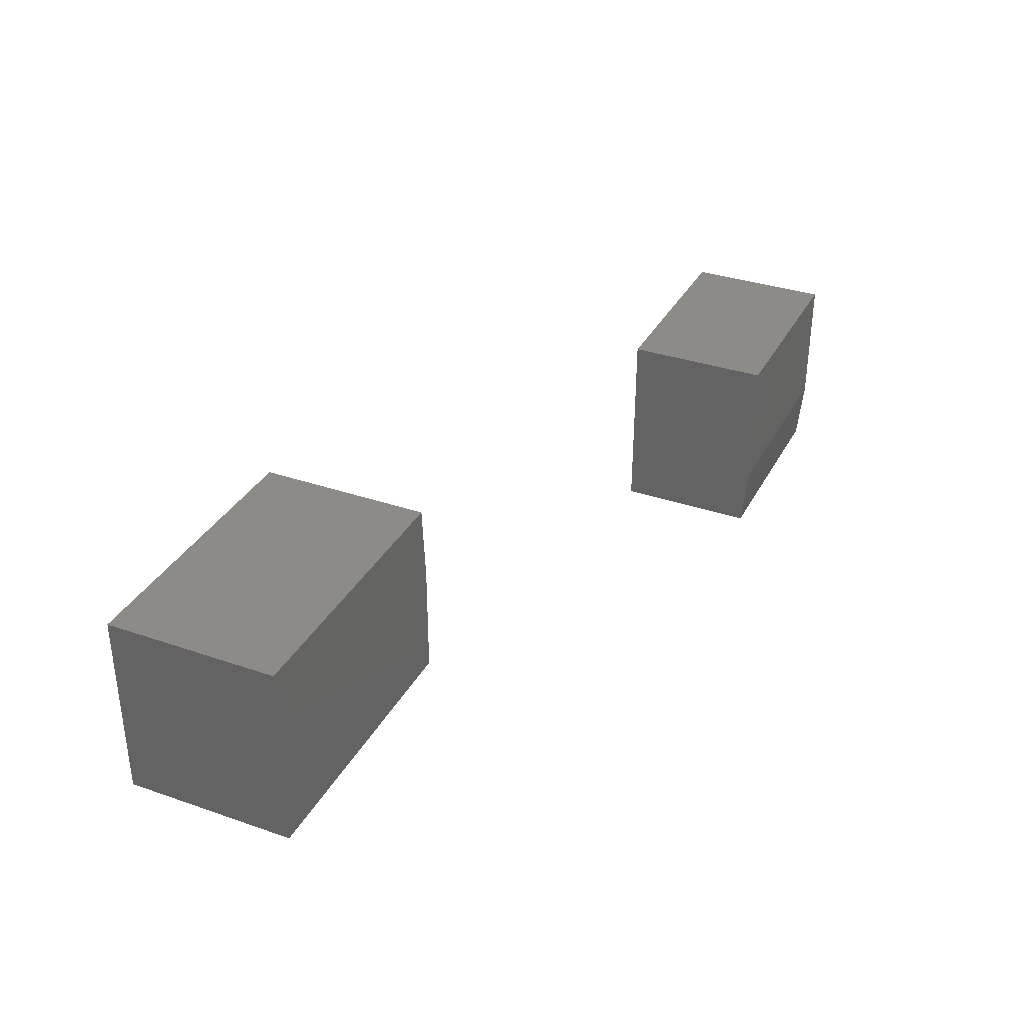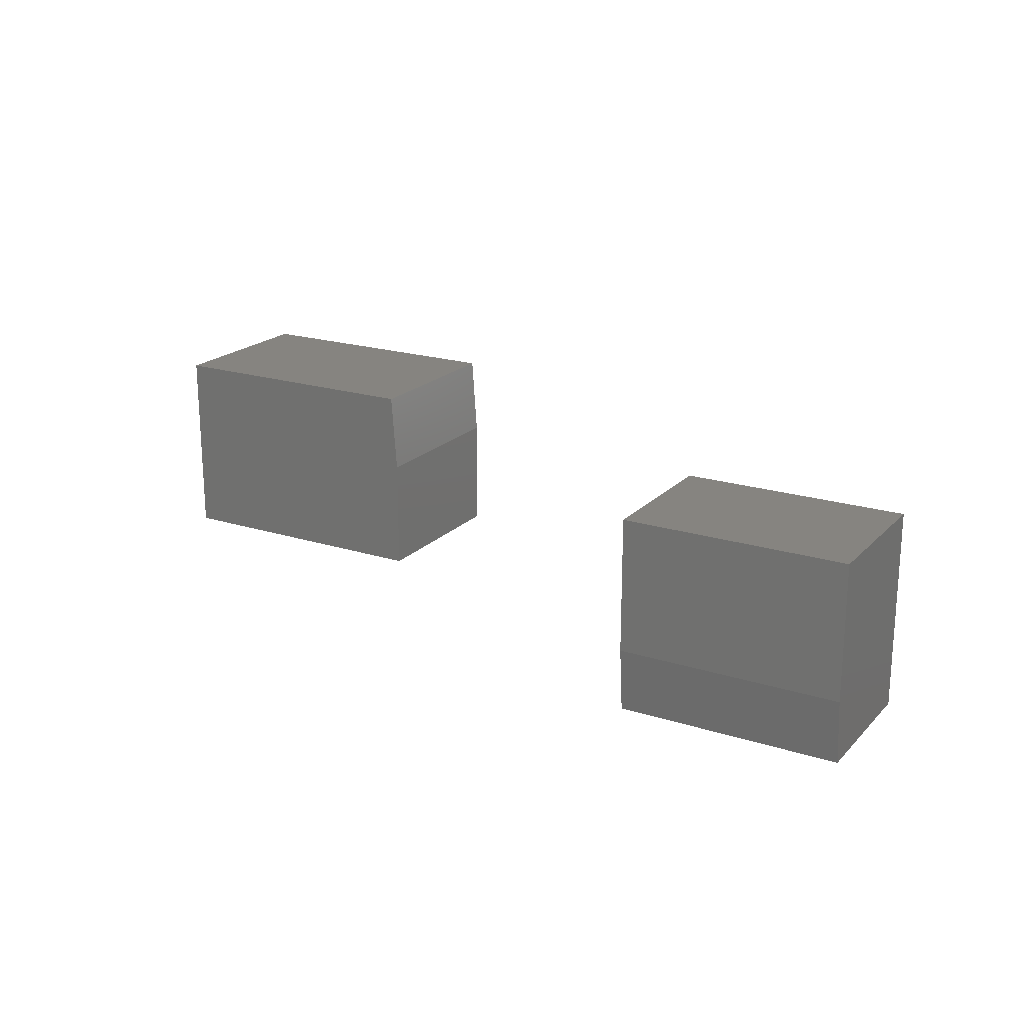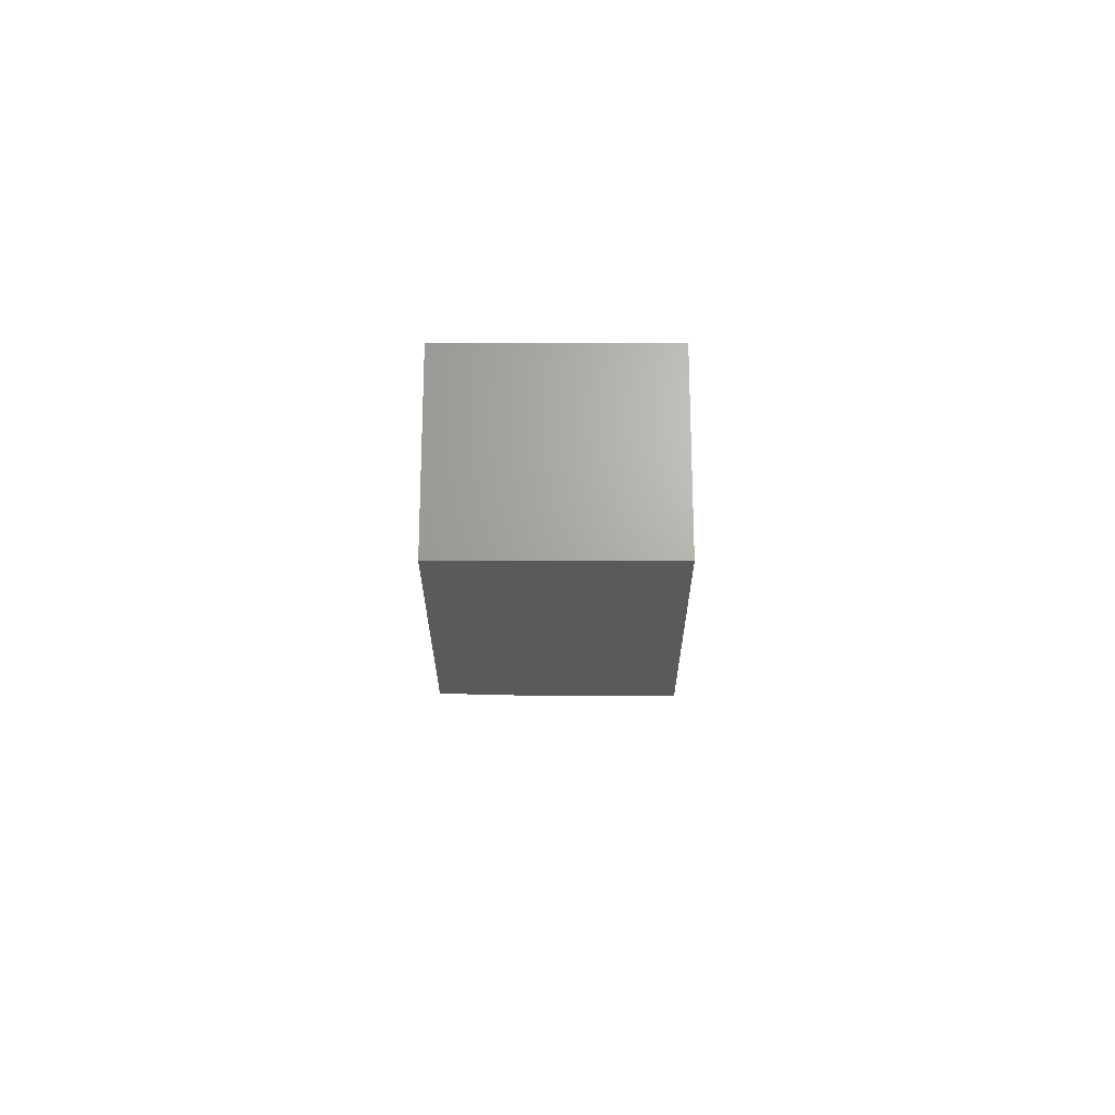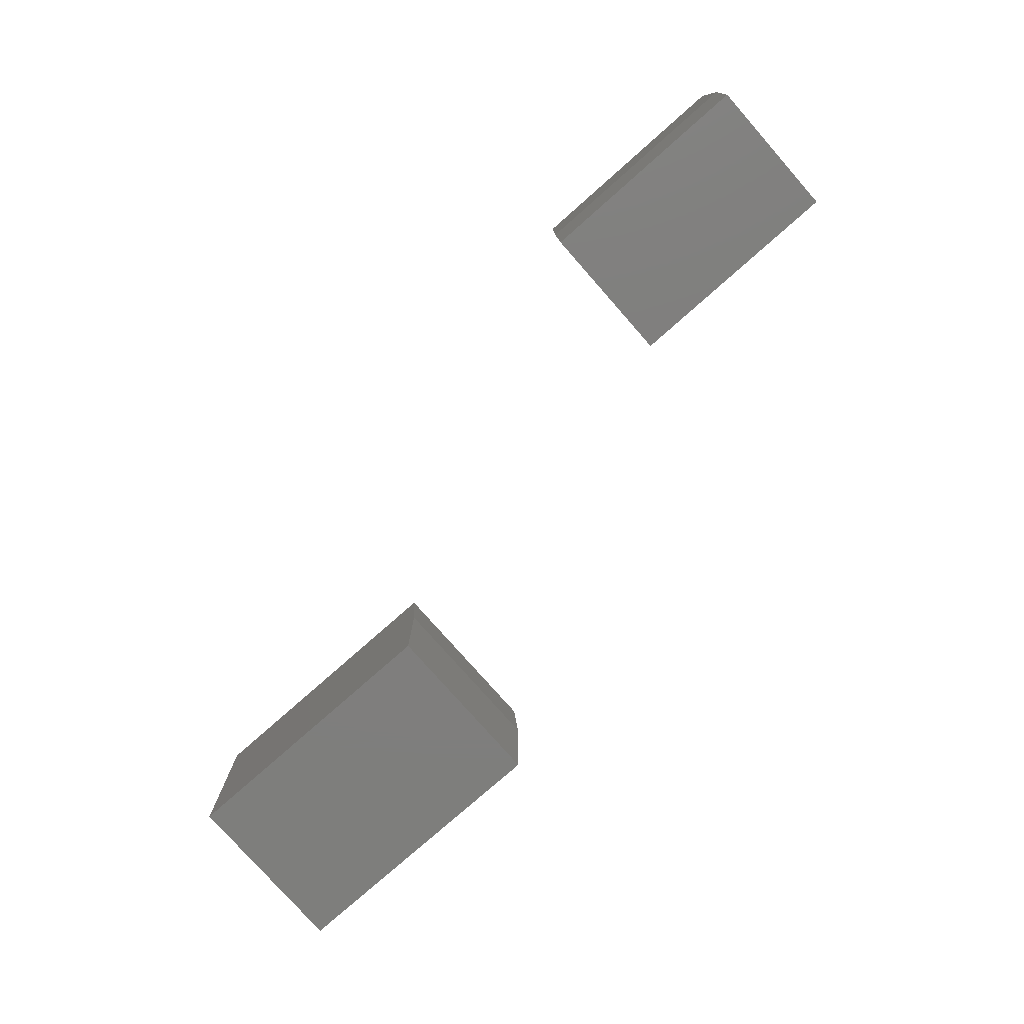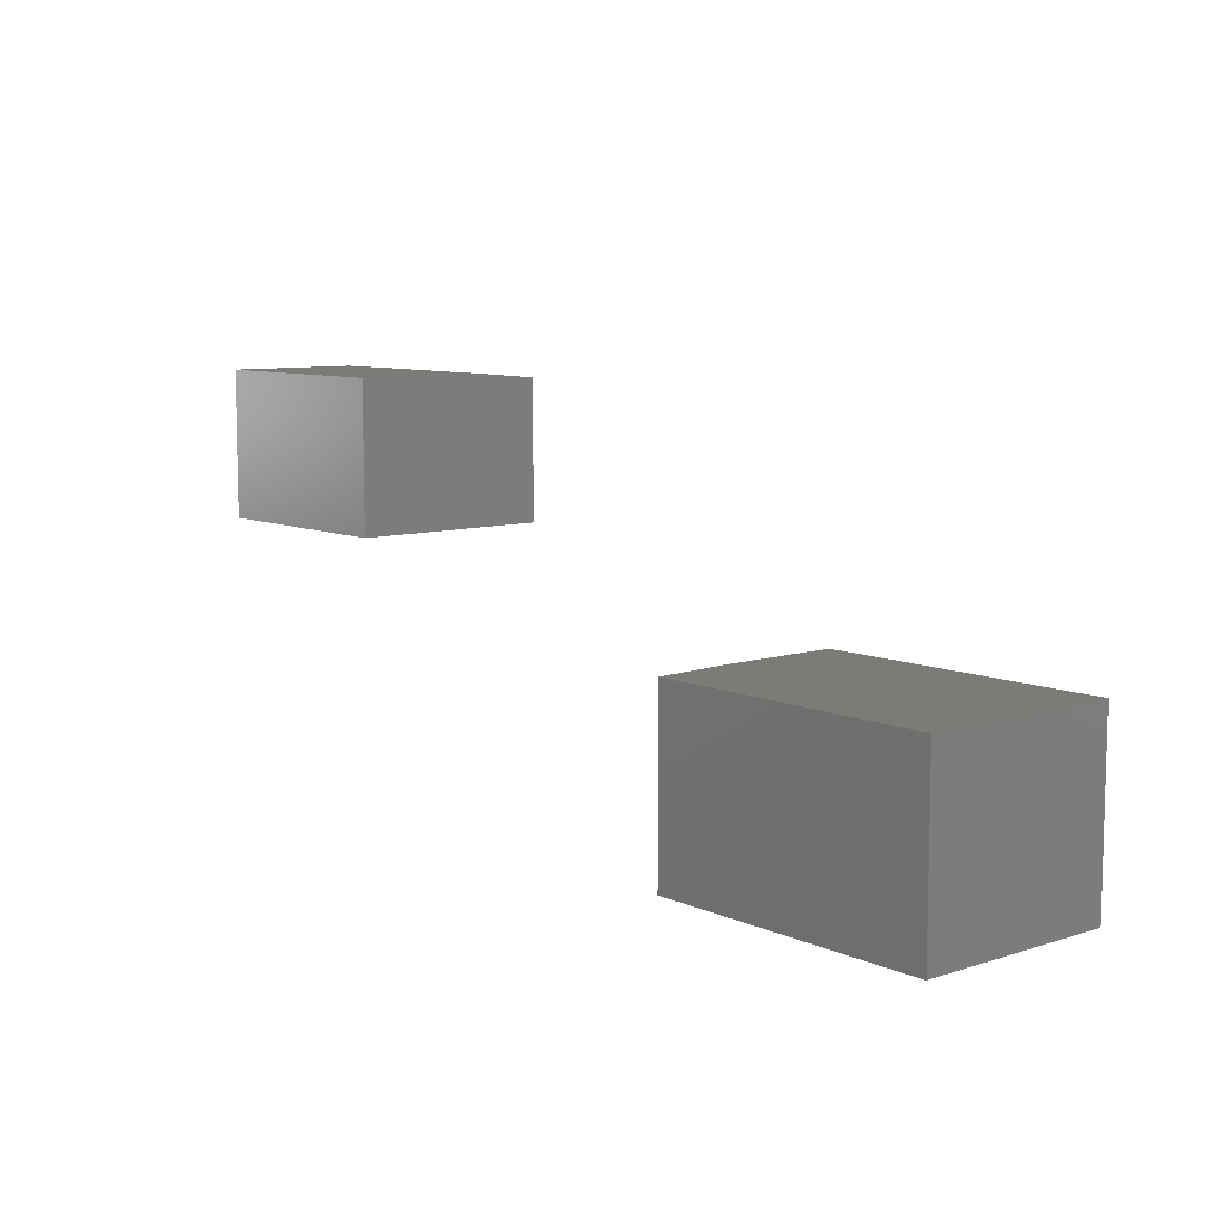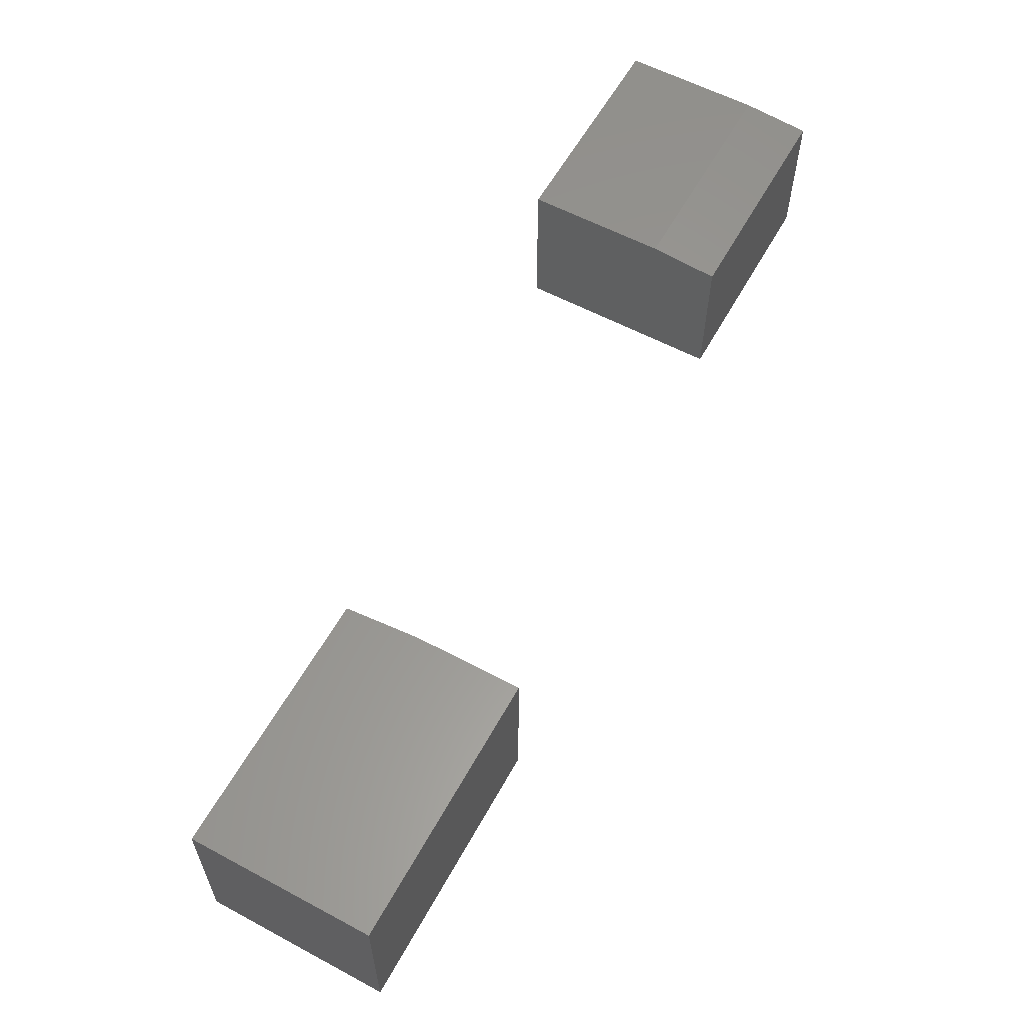
<metadata>
{"format":"stl","ext":"stl","renderer":"f3d","projection":"perspective","resolution":1024,"background":"white","views":[{"elev":34.1,"azim":114.9,"up":"+Z"},{"elev":20.2,"azim":-149.8,"up":"+Z"},{"elev":-23.2,"azim":90.1,"up":"+Y"},{"elev":-78.4,"azim":-138.6,"up":"+Z"},{"elev":8.8,"azim":49.6,"up":"+Y"},{"elev":59.0,"azim":118.8,"up":"+Y"}]}
</metadata>
<code>
# stl→obj: 20 verts, 32 faces
v 0.09375 -0.3359 0.2656
v 0.4766 -0.3359 0.2656
v 0.09375 -0.09745 0.2656
v 0.4766 -0.09745 0.2656
v 0.08594 -0.09745 0
v 0.08594 -0.3359 0
v 0.08594 -0.09745 0.1562
v 0.08594 -0.3359 0.1562
v 0.4766 -0.09745 0
v 0.4766 -0.3359 0
v -0.75 0 0
v -0.75 0.1891 0
v -0.4531 0 0
v -0.4531 0.1891 0
v -0.75 0 0.2656
v -0.75 0.1969 0.2656
v -0.75 0.1969 0.08594
v -0.4531 0.1969 0.2656
v -0.4531 0.1969 0.08594
v -0.4531 0 0.2656
f 1 2 3
f 3 2 4
f 5 6 7
f 7 6 8
f 4 9 3
f 3 9 5
f 3 5 7
f 10 2 6
f 6 2 1
f 6 1 8
f 1 3 8
f 8 3 7
f 6 5 10
f 10 5 9
f 10 9 2
f 2 9 4
f 11 12 13
f 13 12 14
f 15 16 11
f 11 16 17
f 11 17 12
f 18 19 16
f 16 19 17
f 18 20 19
f 19 20 13
f 19 13 14
f 19 14 17
f 17 14 12
f 15 20 16
f 16 20 18
f 15 11 20
f 20 11 13

</code>
